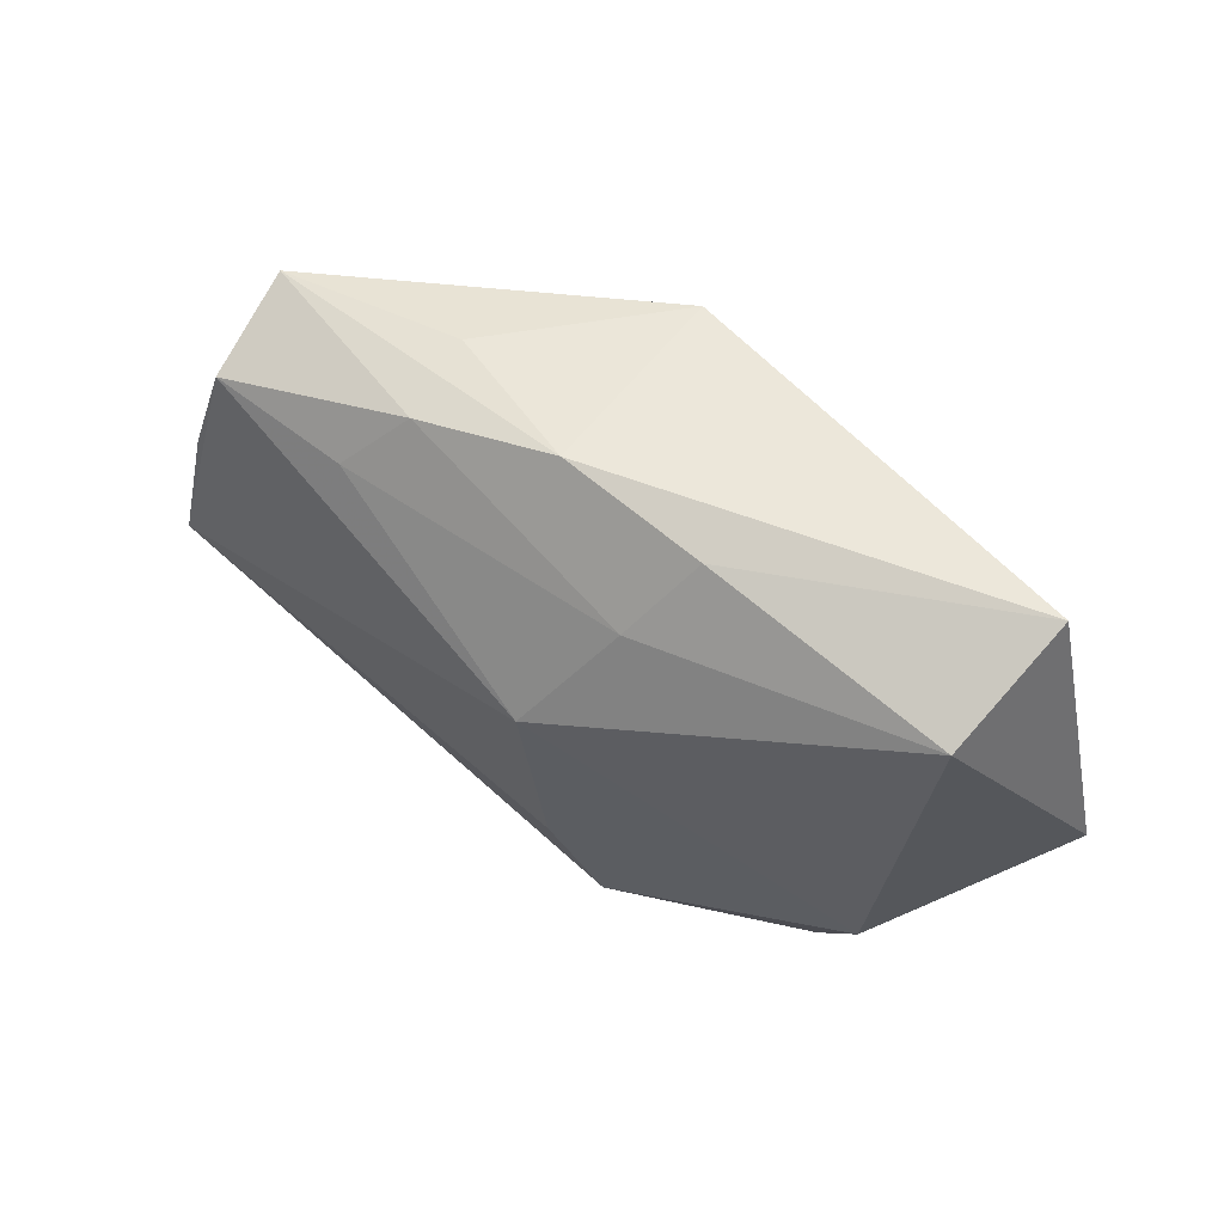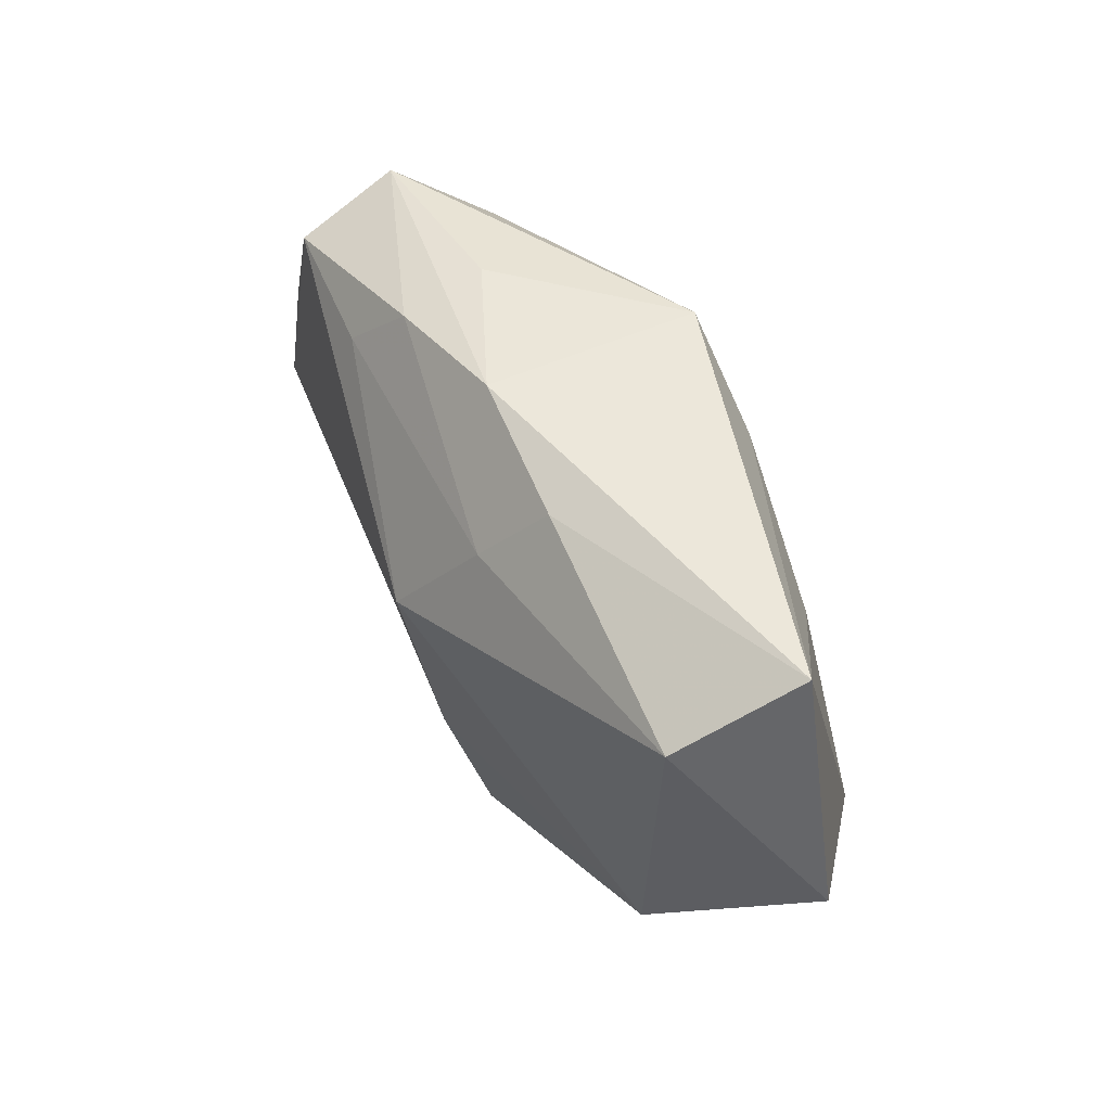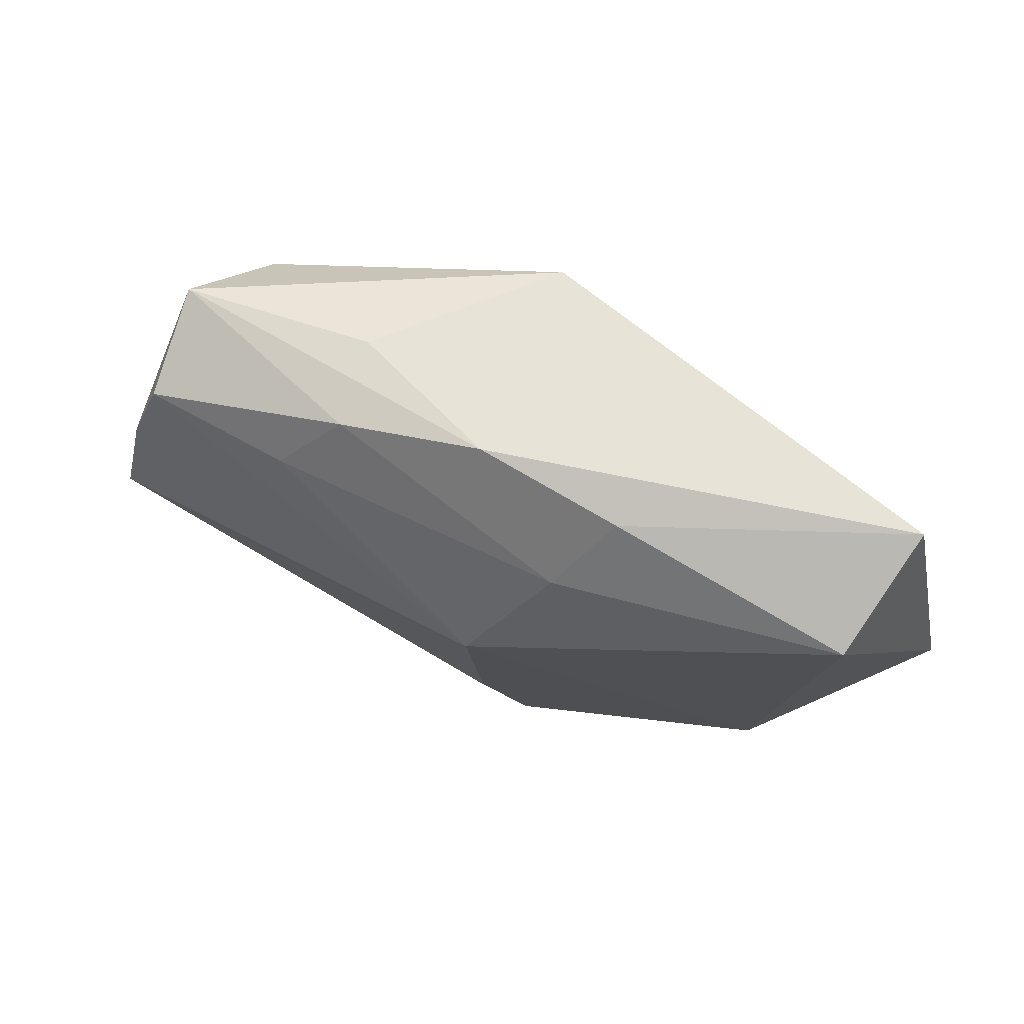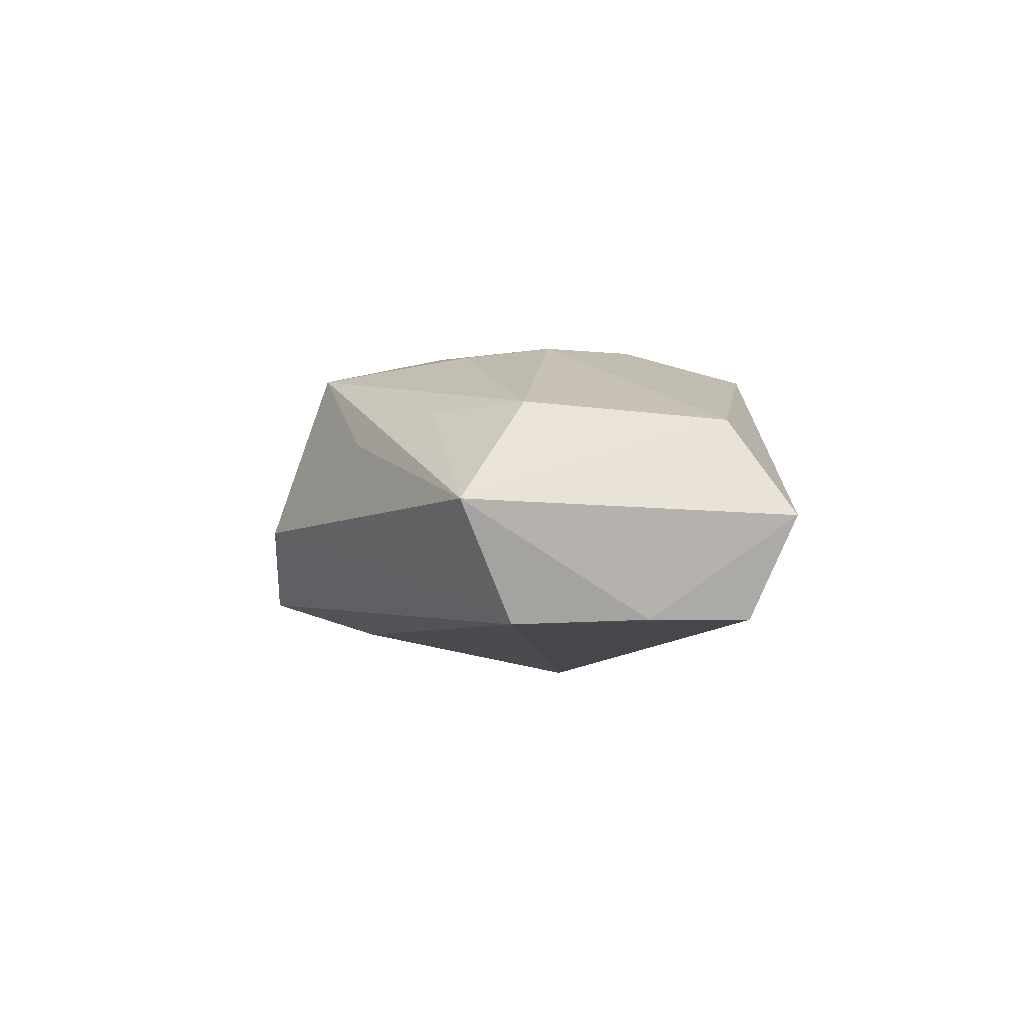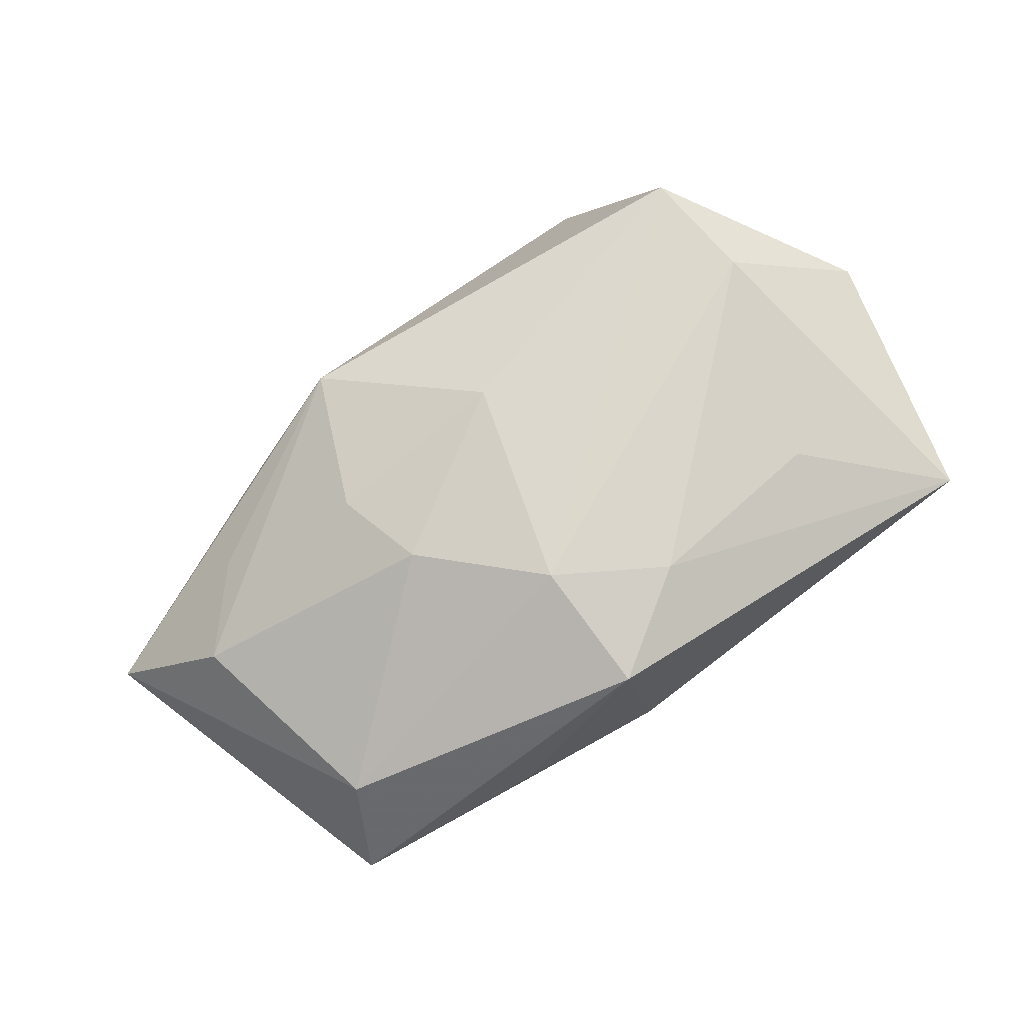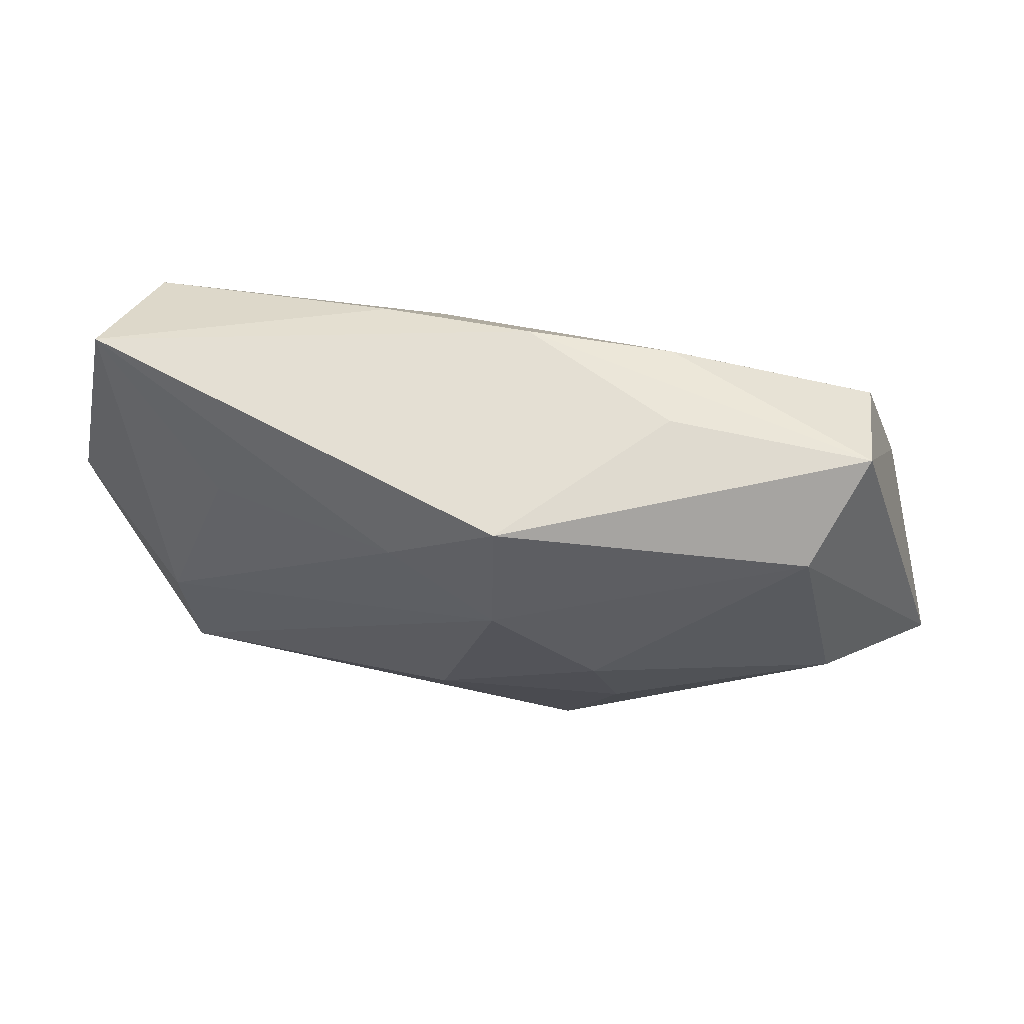
<metadata>
{"format":"obj","ext":"obj","renderer":"f3d","projection":"perspective","resolution":1024,"background":"white","views":[{"elev":51.2,"azim":-137.7,"up":"+Y"},{"elev":49.3,"azim":-109.8,"up":"+Y"},{"elev":64.6,"azim":-148.9,"up":"+Y"},{"elev":-8.6,"azim":82.9,"up":"+Z"},{"elev":72.2,"azim":145.5,"up":"+Z"},{"elev":63.7,"azim":18.3,"up":"+Y"}]}
</metadata>
<code>
v 0.02936 0.01413 0.003606
v -0.04005 -0.001074 0.007312
v 0.004314 0.009859 0.01531
v -0.0271 -0.0164 0.01531
v -0.003126 -0.01513 -0.01283
v -0.0007063 -0.008478 0.01531
v -0.02256 0.01256 0.01193
v 0.02754 -0.01157 0.003968
v 0.008876 -0.0251 -0.004295
v 0.01554 -0.007617 0.01176
v 0.03652 -0.005848 -0.0153
v -0.02241 -0.0251 -0.0005276
v -0.03526 0.02204 0.005804
v 0.0303 0.01561 -0.01408
v -0.006312 -0.02449 -0.009651
v 0.0337 -0.004406 0.003873
v -0.03413 0.01614 -0.004743
v 0.01342 0.0005251 0.0134
v -0.003828 0.004094 -0.01652
v 0.03199 0.0196 -0.005154
v 0.01456 0.02157 -0.002355
v 0.02152 -0.01787 0.002032
v 0.03382 0.006112 -0.01452
v 0.0004216 0.02239 -0.006608
v -0.01264 0.02039 -0.006017
v 0.01266 0.0202 -0.009866
v 0.003624 0.02141 0.0127
v -0.02803 -0.01587 -0.003198
v 0.01047 -0.02036 0.01018
v -0.005461 0.01518 0.01423
v -0.009252 0.0139 -0.01087
v 0.01714 0.01482 -0.0135
v -0.02841 -0.006124 0.01468
v 0.04183 -0.0106 -0.005822
f 2 13 17
f 9 12 15
f 11 34 9
f 9 15 11
f 28 12 2
f 2 17 28
f 28 15 12
f 28 17 19
f 25 17 13
f 9 34 22
f 2 12 4
f 13 7 30
f 19 11 5
f 5 11 15
f 5 28 19
f 15 28 5
f 34 20 1
f 34 11 23
f 23 20 34
f 24 25 13
f 3 4 6
f 33 30 7
f 33 7 13
f 33 4 3
f 3 30 33
f 33 13 2
f 2 4 33
f 18 1 3
f 3 6 18
f 18 6 10
f 13 30 27
f 27 1 20
f 27 30 3
f 3 1 27
f 27 24 13
f 20 23 14
f 14 11 19
f 14 23 11
f 25 24 31
f 19 17 31
f 17 25 31
f 29 6 4
f 9 22 29
f 10 6 29
f 29 12 9
f 29 4 12
f 29 22 34
f 34 8 29
f 1 18 16
f 34 1 16
f 16 8 34
f 16 18 10
f 10 29 16
f 16 29 8
f 20 24 21
f 21 27 20
f 24 27 21
f 26 24 20
f 20 14 26
f 26 31 24
f 32 26 14
f 31 26 32
f 32 14 19
f 19 31 32

</code>
